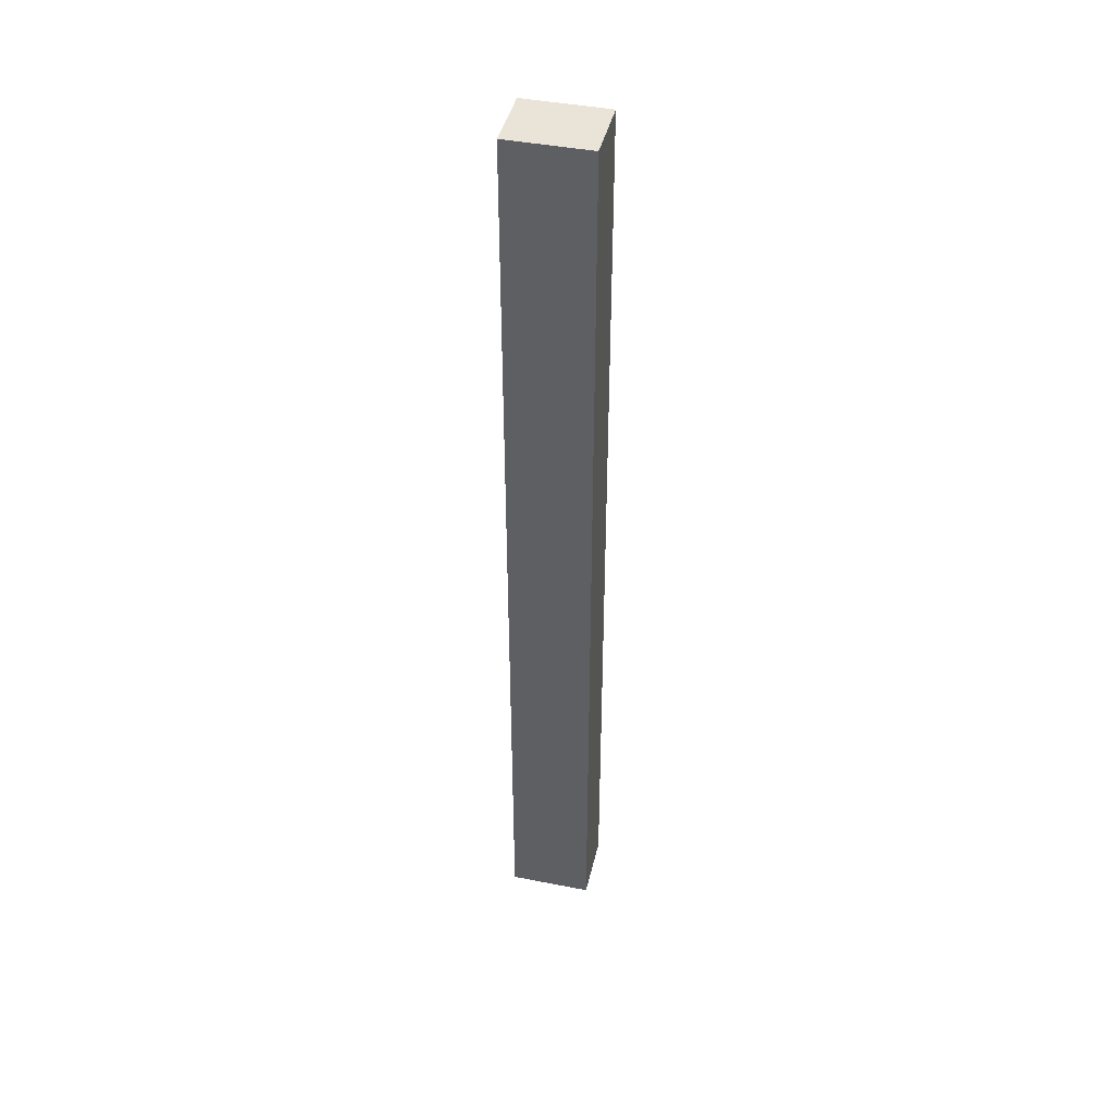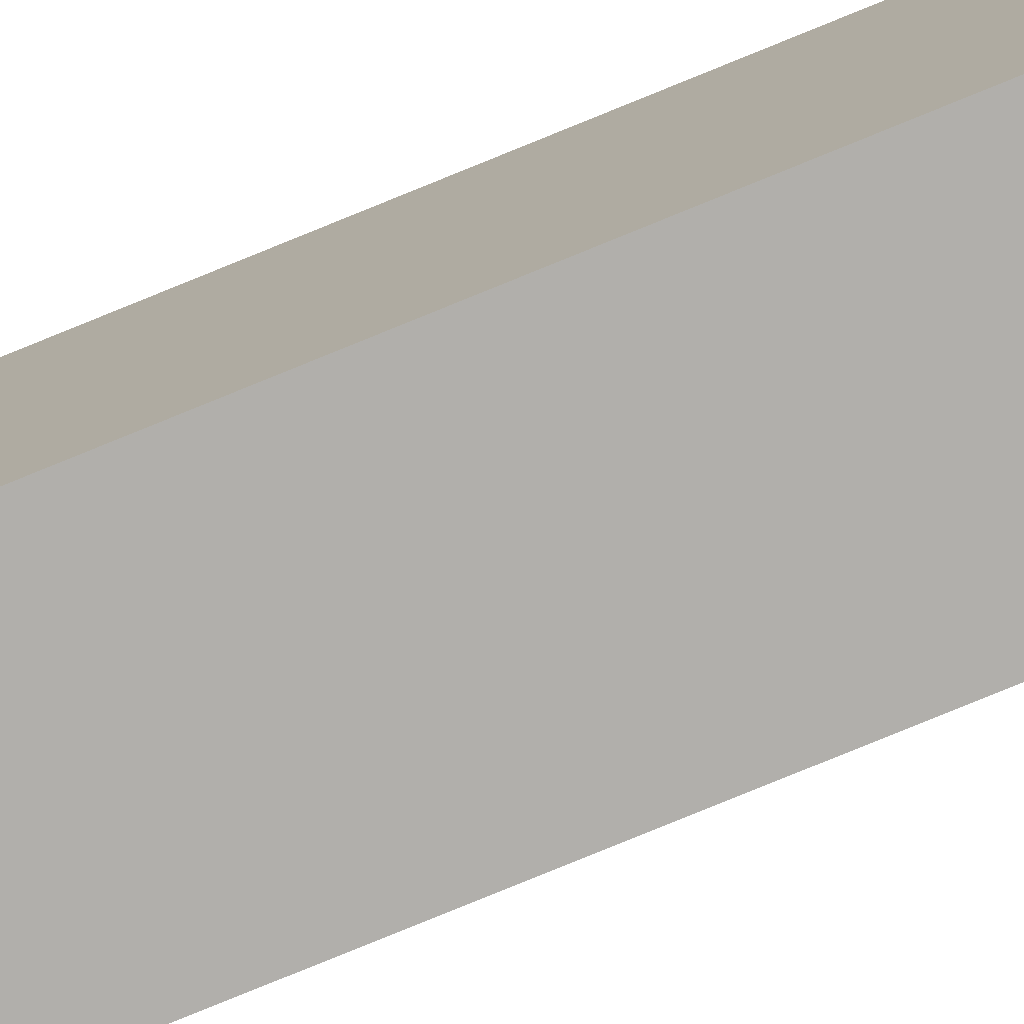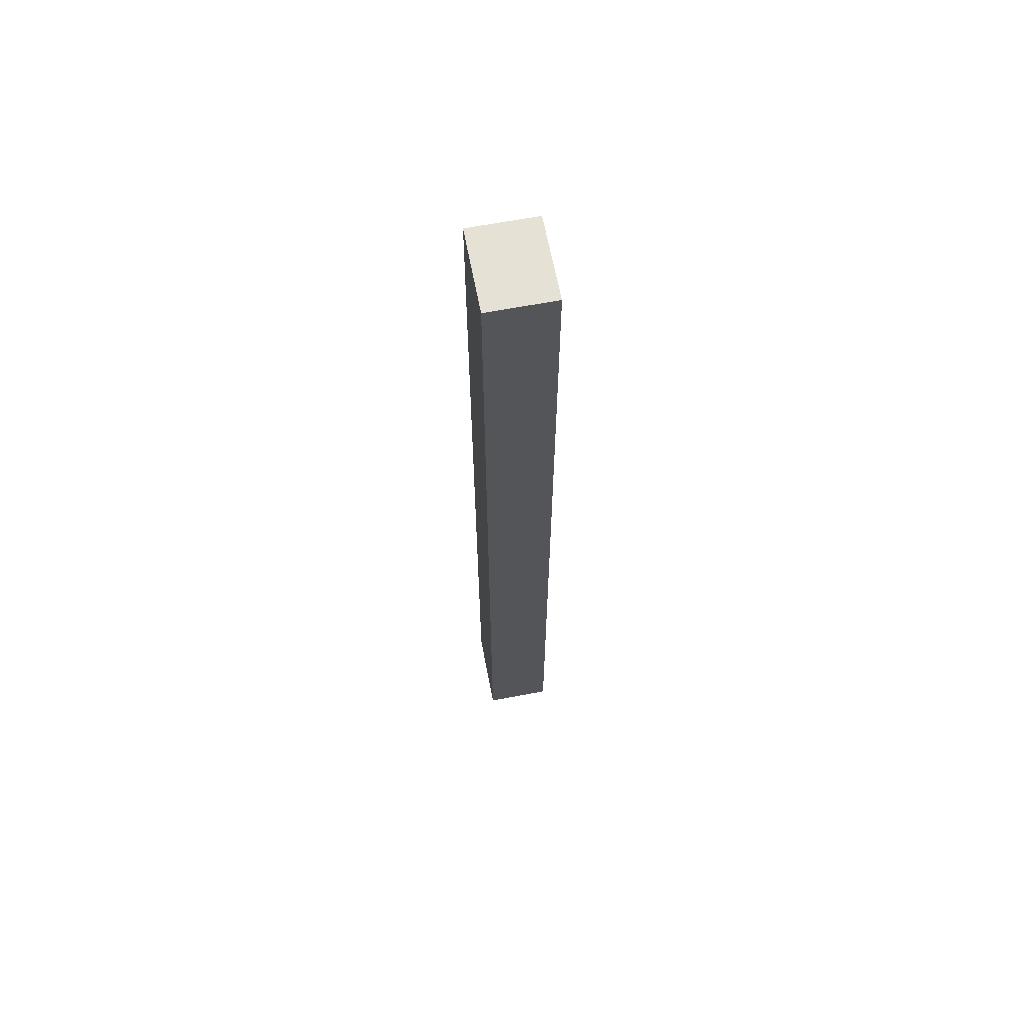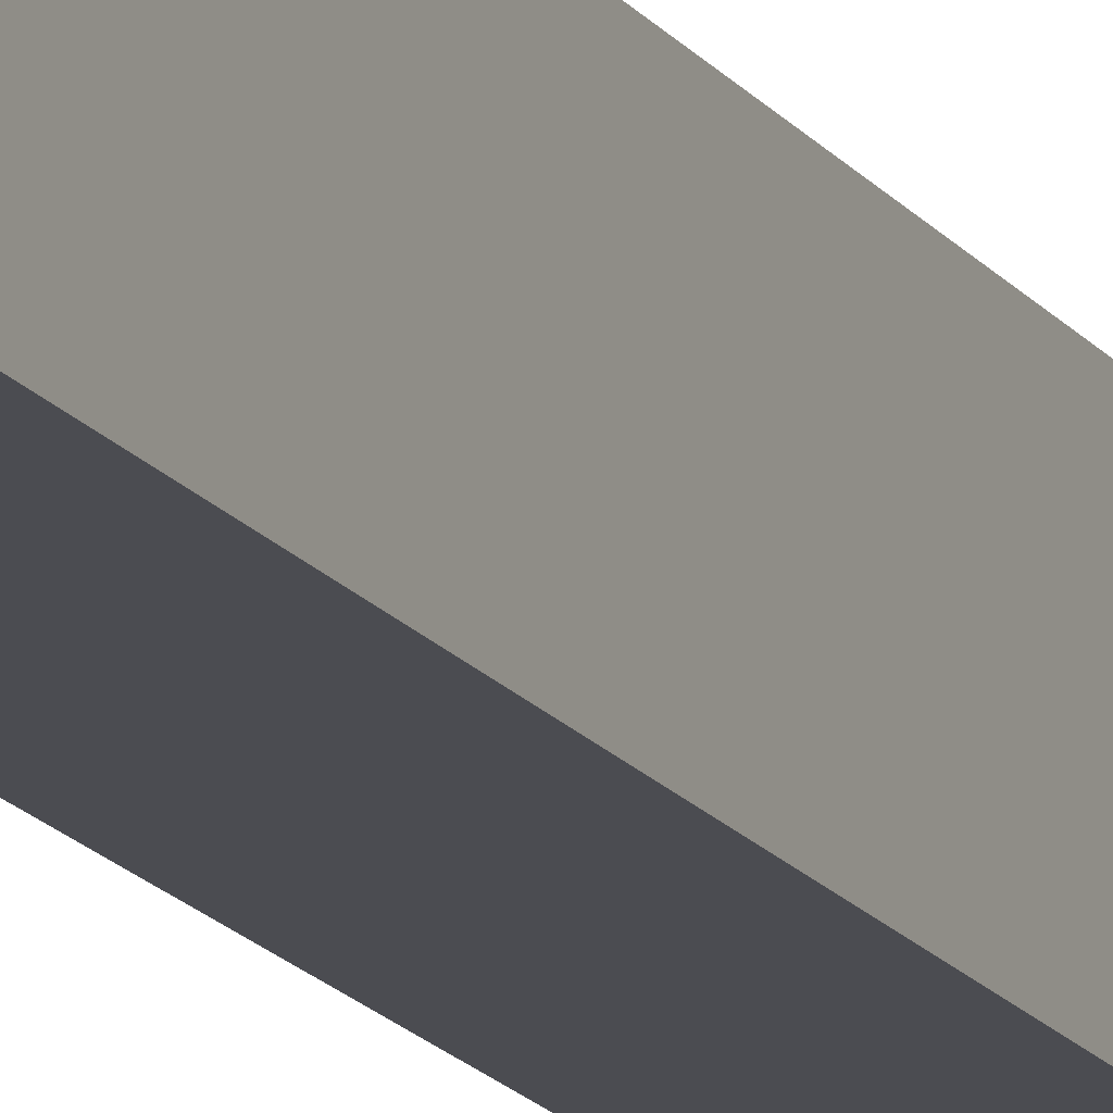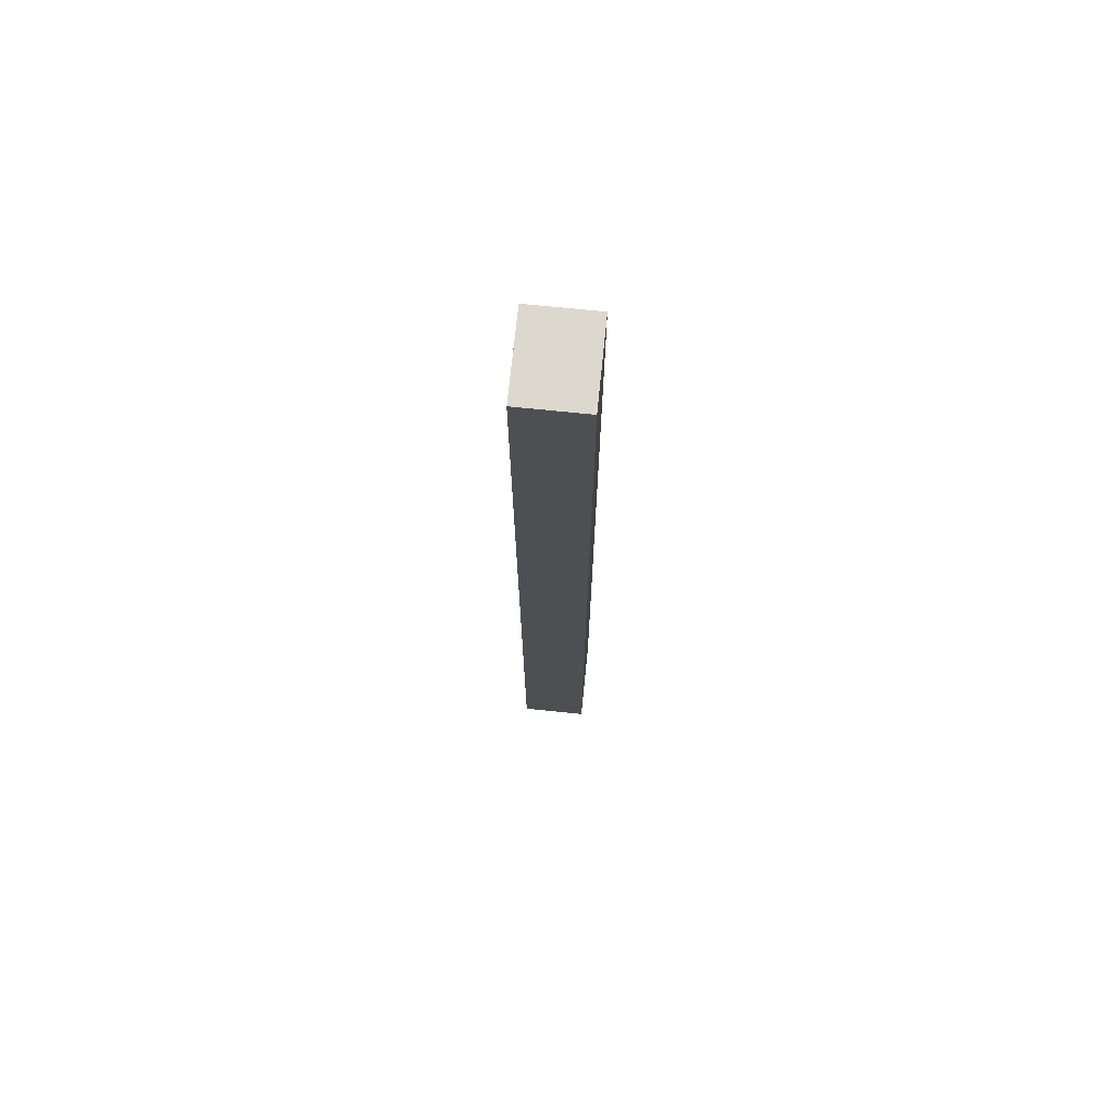
<metadata>
{"format":"obj","ext":"obj","renderer":"f3d","projection":"perspective","resolution":1024,"background":"white","views":[{"elev":43.0,"azim":103.1,"up":"+Y"},{"elev":-78.3,"azim":-67.7,"up":"+Z"},{"elev":64.9,"azim":169.2,"up":"+Y"},{"elev":-15.4,"azim":22.3,"up":"+Z"},{"elev":72.1,"azim":-174.2,"up":"+Y"}]}
</metadata>
<code>
o Text
v 0.537 2.197 0
v 0.4957 2.224 0
v 0.4539 2.247 0
v 0.4116 2.269 0
v 0.3689 2.288 0
v 0.3258 2.306 0
v 0.2824 2.32 0
v 0.2387 2.333 0
v 0.1947 2.343 0
v 0.1506 2.351 0
v 0.1063 2.357 0
v 0.06193 2.36 0
v 0.01751 2.361 0
v -0.08614 2.356 0
v -0.1832 2.342 0
v -0.2732 2.318 0
v -0.3557 2.284 0
v -0.4303 2.243 0
v -0.4964 2.193 0
v -0.5536 2.135 0
v -0.6014 2.069 0
v -0.6394 1.997 0
v -0.6672 1.917 0
v -0.6841 1.831 0
v -0.6899 1.739 0
v -0.67 1.591 0
v -0.6152 1.464 0
v -0.5324 1.354 0
v -0.4285 1.258 0
v -0.3107 1.172 0
v -0.1858 1.093 0
v -0.06097 1.017 0
v 0.05687 0.9408 0
v 0.1607 0.861 0
v 0.2436 0.7739 0
v 0.2984 0.676 0
v 0.3182 0.5639 0
v 0.3157 0.5308 0
v 0.3082 0.497 0
v 0.2955 0.4632 0
v 0.2776 0.43 0
v 0.2545 0.3981 0
v 0.226 0.3682 0
v 0.1921 0.3411 0
v 0.1527 0.3173 0
v 0.1078 0.2976 0
v 0.05719 0.2827 0
v 0.000934 0.2733 0
v -0.06109 0.27 0
v -0.118 0.2725 0
v -0.1743 0.2798 0
v -0.2298 0.2921 0
v -0.2844 0.3091 0
v -0.3379 0.3308 0
v -0.3904 0.3571 0
v -0.4417 0.388 0
v -0.4917 0.4234 0
v -0.5402 0.4632 0
v -0.5872 0.5073 0
v -0.6326 0.5557 0
v -0.6762 0.6083 0
v -0.6762 0.1845 0
v -0.6273 0.1494 0
v -0.5778 0.1176 0
v -0.5276 0.0889 0
v -0.4766 0.06341 0
v -0.4247 0.04105 0
v -0.3716 0.02179 0
v -0.3174 0.005583 0
v -0.2618 -0.007594 -0
v -0.2048 -0.01778 -0
v -0.1461 -0.02501 -0
v -0.08574 -0.02933 -0
v -0.0235 -0.03076 -0
v 0.06831 -0.0253 -0
v 0.1554 -0.009319 -0
v 0.2371 0.01661 0
v 0.3128 0.05189 0
v 0.3819 0.09596 0
v 0.4438 0.1482 0
v 0.4979 0.2081 0
v 0.5435 0.275 0
v 0.5801 0.3484 0
v 0.607 0.4277 0
v 0.6236 0.5122 0
v 0.6292 0.6015 0
v 0.6094 0.772 0
v 0.5545 0.9154 0
v 0.4717 1.036 0
v 0.3679 1.138 0
v 0.25 1.226 0
v 0.1252 1.303 0
v 0.00031 1.374 0
v -0.1175 1.443 0
v -0.2214 1.515 0
v -0.3042 1.592 0
v -0.3591 1.681 0
v -0.3789 1.784 0
v -0.3758 1.824 0
v -0.3665 1.861 0
v -0.3515 1.896 0
v -0.3311 1.929 0
v -0.3055 1.958 0
v -0.2751 1.984 0
v -0.2402 2.006 0
v -0.2012 2.025 0
v -0.1583 2.04 0
v -0.1119 2.052 0
v -0.06232 2.058 0
v -0.009828 2.061 0
v 0.03017 2.059 0
v 0.07149 2.056 0
v 0.1141 2.049 0
v 0.1578 2.04 0
v 0.2025 2.027 0
v 0.2482 2.01 0
v 0.2947 1.989 0
v 0.342 1.964 0
v 0.39 1.935 0
v 0.4385 1.901 0
v 0.4876 1.862 0
v 0.537 1.818 0
v 0.537 2.197 -0.205
v 0.4957 2.224 -0.205
v 0.4539 2.247 -0.205
v 0.4116 2.269 -0.205
v 0.3689 2.288 -0.205
v 0.3258 2.306 -0.205
v 0.2824 2.32 -0.205
v 0.2387 2.333 -0.205
v 0.1947 2.343 -0.205
v 0.1506 2.351 -0.205
v 0.1063 2.357 -0.205
v 0.06193 2.36 -0.205
v 0.01751 2.361 -0.205
v -0.08614 2.356 -0.205
v -0.1832 2.342 -0.205
v -0.2732 2.318 -0.205
v -0.3557 2.284 -0.205
v -0.4303 2.243 -0.205
v -0.4964 2.193 -0.205
v -0.5536 2.135 -0.205
v -0.6014 2.069 -0.205
v -0.6394 1.997 -0.205
v -0.6672 1.917 -0.205
v -0.6841 1.831 -0.205
v -0.6899 1.739 -0.205
v -0.67 1.591 -0.205
v -0.6152 1.464 -0.205
v -0.5324 1.354 -0.205
v -0.4285 1.258 -0.205
v -0.3107 1.172 -0.205
v -0.1858 1.093 -0.205
v -0.06097 1.017 -0.205
v 0.05687 0.9408 -0.205
v 0.1607 0.861 -0.205
v 0.2436 0.7739 -0.205
v 0.2984 0.676 -0.205
v 0.3182 0.5639 -0.205
v 0.3157 0.5308 -0.205
v 0.3082 0.497 -0.205
v 0.2955 0.4632 -0.205
v 0.2776 0.43 -0.205
v 0.2545 0.3981 -0.205
v 0.226 0.3682 -0.205
v 0.1921 0.3411 -0.205
v 0.1527 0.3173 -0.205
v 0.1078 0.2976 -0.205
v 0.05719 0.2827 -0.205
v 0.000934 0.2733 -0.205
v -0.06109 0.27 -0.205
v -0.118 0.2725 -0.205
v -0.1743 0.2798 -0.205
v -0.2298 0.2921 -0.205
v -0.2844 0.3091 -0.205
v -0.3379 0.3308 -0.205
v -0.3904 0.3571 -0.205
v -0.4417 0.388 -0.205
v -0.4917 0.4234 -0.205
v -0.5402 0.4632 -0.205
v -0.5872 0.5073 -0.205
v -0.6326 0.5557 -0.205
v -0.6762 0.6083 -0.205
v -0.6762 0.1845 -0.205
v -0.6273 0.1494 -0.205
v -0.5778 0.1176 -0.205
v -0.5276 0.0889 -0.205
v -0.4766 0.06341 -0.205
v -0.4247 0.04105 -0.205
v -0.3716 0.02179 -0.205
v -0.3174 0.005583 -0.205
v -0.2618 -0.007594 -0.205
v -0.2048 -0.01778 -0.205
v -0.1461 -0.02501 -0.205
v -0.08574 -0.02933 -0.205
v -0.0235 -0.03076 -0.205
v 0.06831 -0.0253 -0.205
v 0.1554 -0.009319 -0.205
v 0.2371 0.01661 -0.205
v 0.3128 0.05189 -0.205
v 0.3819 0.09596 -0.205
v 0.4438 0.1482 -0.205
v 0.4979 0.2081 -0.205
v 0.5435 0.275 -0.205
v 0.5801 0.3484 -0.205
v 0.607 0.4277 -0.205
v 0.6236 0.5122 -0.205
v 0.6292 0.6015 -0.205
v 0.6094 0.772 -0.205
v 0.5545 0.9154 -0.205
v 0.4717 1.036 -0.205
v 0.3679 1.138 -0.205
v 0.25 1.226 -0.205
v 0.1252 1.303 -0.205
v 0.00031 1.374 -0.205
v -0.1175 1.443 -0.205
v -0.2214 1.515 -0.205
v -0.3042 1.592 -0.205
v -0.3591 1.681 -0.205
v -0.3789 1.784 -0.205
v -0.3758 1.824 -0.205
v -0.3665 1.861 -0.205
v -0.3515 1.896 -0.205
v -0.3311 1.929 -0.205
v -0.3055 1.958 -0.205
v -0.2751 1.984 -0.205
v -0.2402 2.006 -0.205
v -0.2012 2.025 -0.205
v -0.1583 2.04 -0.205
v -0.1119 2.052 -0.205
v -0.06232 2.058 -0.205
v -0.009828 2.061 -0.205
v 0.03017 2.059 -0.205
v 0.07149 2.056 -0.205
v 0.1141 2.049 -0.205
v 0.1578 2.04 -0.205
v 0.2025 2.027 -0.205
v 0.2482 2.01 -0.205
v 0.2947 1.989 -0.205
v 0.342 1.964 -0.205
v 0.39 1.935 -0.205
v 0.4385 1.901 -0.205
v 0.4876 1.862 -0.205
v 0.537 1.818 -0.205
f 14 12 13
f 14 11 12
f 14 10 11
f 15 10 14
f 15 9 10
f 15 8 9
f 16 8 15
f 16 7 8
f 16 6 7
f 17 6 16
f 17 5 6
f 17 4 5
f 18 4 17
f 18 3 4
f 18 2 3
f 19 2 18
f 19 1 2
f 19 114 1
f 114 115 1
f 115 116 1
f 116 117 1
f 117 118 1
f 118 119 1
f 119 120 1
f 120 121 1
f 121 122 1
f 20 112 19
f 112 113 19
f 113 114 19
f 21 110 20
f 110 111 20
f 111 112 20
f 22 109 21
f 109 110 21
f 22 108 109
f 22 107 108
f 22 106 107
f 22 105 106
f 22 104 105
f 23 104 22
f 23 103 104
f 23 102 103
f 23 101 102
f 24 101 23
f 24 100 101
f 24 99 100
f 25 99 24
f 25 98 99
f 25 97 98
f 26 97 25
f 26 96 97
f 26 95 96
f 27 95 26
f 27 94 95
f 28 94 27
f 28 93 94
f 28 92 93
f 29 92 28
f 29 91 92
f 30 91 29
f 30 90 91
f 31 90 30
f 31 89 90
f 32 89 31
f 32 88 89
f 33 88 32
f 34 88 33
f 34 87 88
f 35 87 34
f 36 87 35
f 36 86 87
f 37 86 36
f 62 60 61
f 37 85 86
f 38 85 37
f 62 59 60
f 39 85 38
f 39 84 85
f 62 58 59
f 40 84 39
f 62 57 58
f 41 84 40
f 42 84 41
f 42 83 84
f 62 56 57
f 43 83 42
f 62 55 56
f 44 83 43
f 62 54 55
f 44 82 83
f 45 82 44
f 62 53 54
f 46 82 45
f 62 52 53
f 47 82 46
f 62 51 52
f 48 82 47
f 62 50 51
f 48 81 82
f 49 81 48
f 62 49 50
f 62 81 49
f 62 80 81
f 63 80 62
f 64 80 63
f 64 79 80
f 65 79 64
f 65 78 79
f 66 78 65
f 67 78 66
f 67 77 78
f 68 77 67
f 69 77 68
f 69 76 77
f 70 76 69
f 71 76 70
f 71 75 76
f 72 75 71
f 73 75 72
f 73 74 75
f 136 135 134
f 136 134 133
f 136 133 132
f 137 136 132
f 137 132 131
f 137 131 130
f 138 137 130
f 138 130 129
f 138 129 128
f 139 138 128
f 139 128 127
f 139 127 126
f 140 139 126
f 140 126 125
f 140 125 124
f 141 140 124
f 141 124 123
f 141 123 236
f 236 123 237
f 237 123 238
f 238 123 239
f 239 123 240
f 240 123 241
f 241 123 242
f 242 123 243
f 243 123 244
f 142 141 234
f 234 141 235
f 235 141 236
f 143 142 232
f 232 142 233
f 233 142 234
f 144 143 231
f 231 143 232
f 144 231 230
f 144 230 229
f 144 229 228
f 144 228 227
f 144 227 226
f 145 144 226
f 145 226 225
f 145 225 224
f 145 224 223
f 146 145 223
f 146 223 222
f 146 222 221
f 147 146 221
f 147 221 220
f 147 220 219
f 148 147 219
f 148 219 218
f 148 218 217
f 149 148 217
f 149 217 216
f 150 149 216
f 150 216 215
f 150 215 214
f 151 150 214
f 151 214 213
f 152 151 213
f 152 213 212
f 153 152 212
f 153 212 211
f 154 153 211
f 154 211 210
f 155 154 210
f 156 155 210
f 156 210 209
f 157 156 209
f 158 157 209
f 158 209 208
f 159 158 208
f 184 183 182
f 159 208 207
f 160 159 207
f 184 182 181
f 161 160 207
f 161 207 206
f 184 181 180
f 162 161 206
f 184 180 179
f 163 162 206
f 164 163 206
f 164 206 205
f 184 179 178
f 165 164 205
f 184 178 177
f 166 165 205
f 184 177 176
f 166 205 204
f 167 166 204
f 184 176 175
f 168 167 204
f 184 175 174
f 169 168 204
f 184 174 173
f 170 169 204
f 184 173 172
f 170 204 203
f 171 170 203
f 184 172 171
f 184 171 203
f 184 203 202
f 185 184 202
f 186 185 202
f 186 202 201
f 187 186 201
f 187 201 200
f 188 187 200
f 189 188 200
f 189 200 199
f 190 189 199
f 191 190 199
f 191 199 198
f 192 191 198
f 193 192 198
f 193 198 197
f 194 193 197
f 195 194 197
f 195 197 196
f 14 13 135 136
f 13 12 134 135
f 12 11 133 134
f 11 10 132 133
f 15 14 136 137
f 10 9 131 132
f 9 8 130 131
f 16 15 137 138
f 8 7 129 130
f 7 6 128 129
f 17 16 138 139
f 6 5 127 128
f 5 4 126 127
f 18 17 139 140
f 4 3 125 126
f 3 2 124 125
f 19 18 140 141
f 2 1 123 124
f 115 114 236 237
f 116 115 237 238
f 117 116 238 239
f 118 117 239 240
f 119 118 240 241
f 120 119 241 242
f 121 120 242 243
f 122 121 243 244
f 1 122 244 123
f 20 19 141 142
f 113 112 234 235
f 114 113 235 236
f 21 20 142 143
f 111 110 232 233
f 112 111 233 234
f 22 21 143 144
f 110 109 231 232
f 109 108 230 231
f 108 107 229 230
f 107 106 228 229
f 106 105 227 228
f 105 104 226 227
f 23 22 144 145
f 104 103 225 226
f 103 102 224 225
f 102 101 223 224
f 24 23 145 146
f 101 100 222 223
f 100 99 221 222
f 25 24 146 147
f 99 98 220 221
f 98 97 219 220
f 26 25 147 148
f 97 96 218 219
f 96 95 217 218
f 27 26 148 149
f 95 94 216 217
f 28 27 149 150
f 94 93 215 216
f 93 92 214 215
f 29 28 150 151
f 92 91 213 214
f 30 29 151 152
f 91 90 212 213
f 31 30 152 153
f 90 89 211 212
f 32 31 153 154
f 89 88 210 211
f 33 32 154 155
f 34 33 155 156
f 88 87 209 210
f 35 34 156 157
f 36 35 157 158
f 87 86 208 209
f 37 36 158 159
f 62 61 183 184
f 61 60 182 183
f 86 85 207 208
f 38 37 159 160
f 60 59 181 182
f 39 38 160 161
f 85 84 206 207
f 59 58 180 181
f 40 39 161 162
f 58 57 179 180
f 41 40 162 163
f 42 41 163 164
f 84 83 205 206
f 57 56 178 179
f 43 42 164 165
f 56 55 177 178
f 44 43 165 166
f 55 54 176 177
f 83 82 204 205
f 45 44 166 167
f 54 53 175 176
f 46 45 167 168
f 53 52 174 175
f 47 46 168 169
f 52 51 173 174
f 48 47 169 170
f 51 50 172 173
f 82 81 203 204
f 49 48 170 171
f 50 49 171 172
f 81 80 202 203
f 63 62 184 185
f 64 63 185 186
f 80 79 201 202
f 65 64 186 187
f 79 78 200 201
f 66 65 187 188
f 67 66 188 189
f 78 77 199 200
f 68 67 189 190
f 69 68 190 191
f 77 76 198 199
f 70 69 191 192
f 71 70 192 193
f 76 75 197 198
f 72 71 193 194
f 73 72 194 195
f 74 73 195 196
f 75 74 196 197
o Plane
v -0.1427 -0.2116 0.01865
v 0.05733 -0.2116 0.01865
v -0.1427 2.663 0.01865
v 0.05733 2.663 0.01865
v -0.1427 -0.2116 -0.2314
v 0.05733 -0.2116 -0.2314
v -0.1427 2.663 -0.2314
v 0.05733 2.663 -0.2314
f 245 246 248 247
f 249 251 252 250
f 245 247 251 249
f 246 245 249 250
f 248 246 250 252
f 247 248 252 251

</code>
